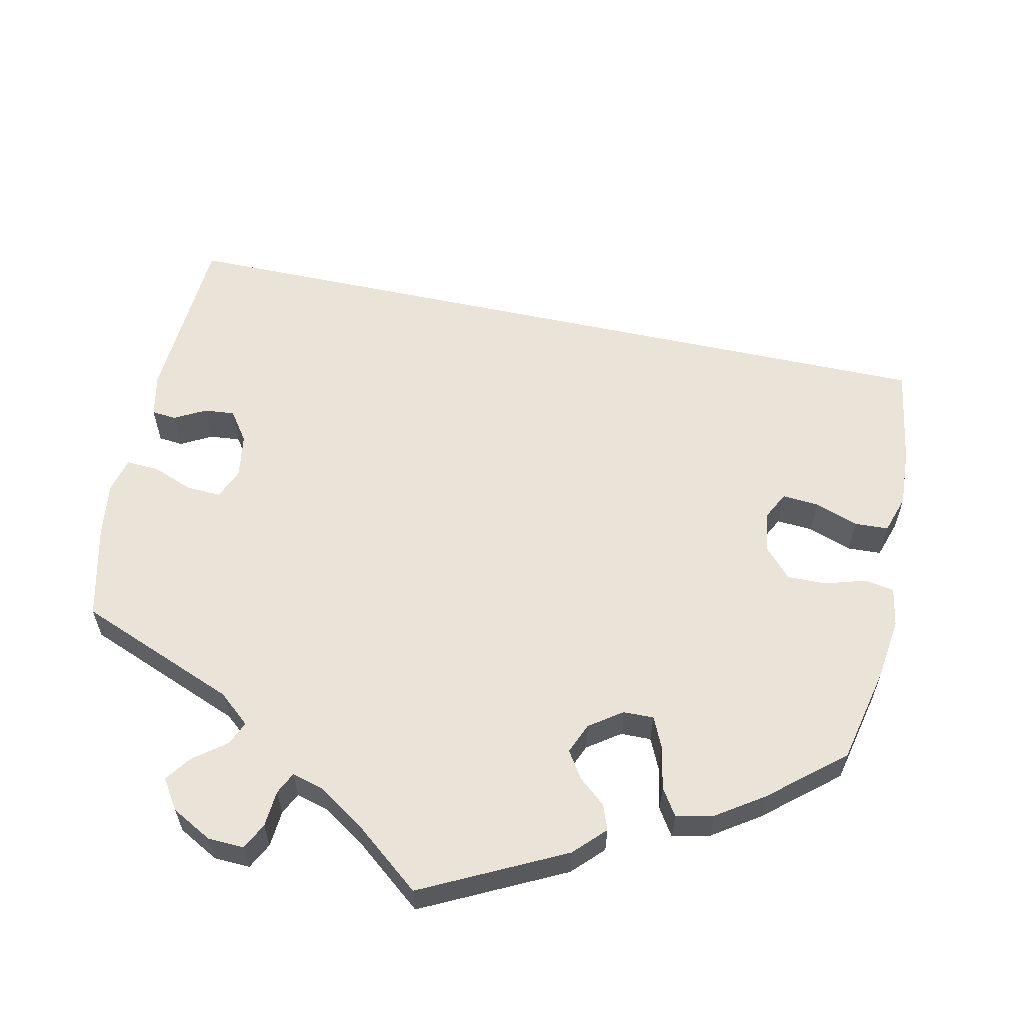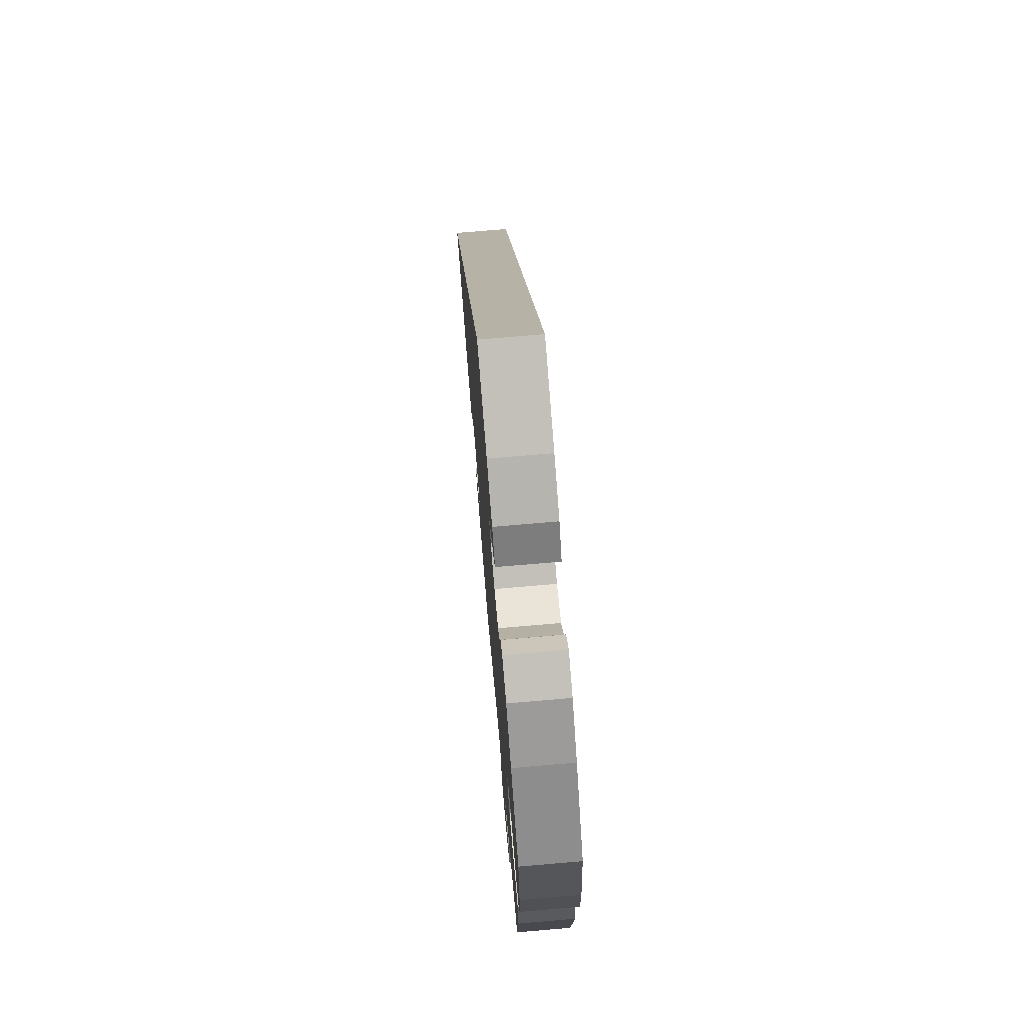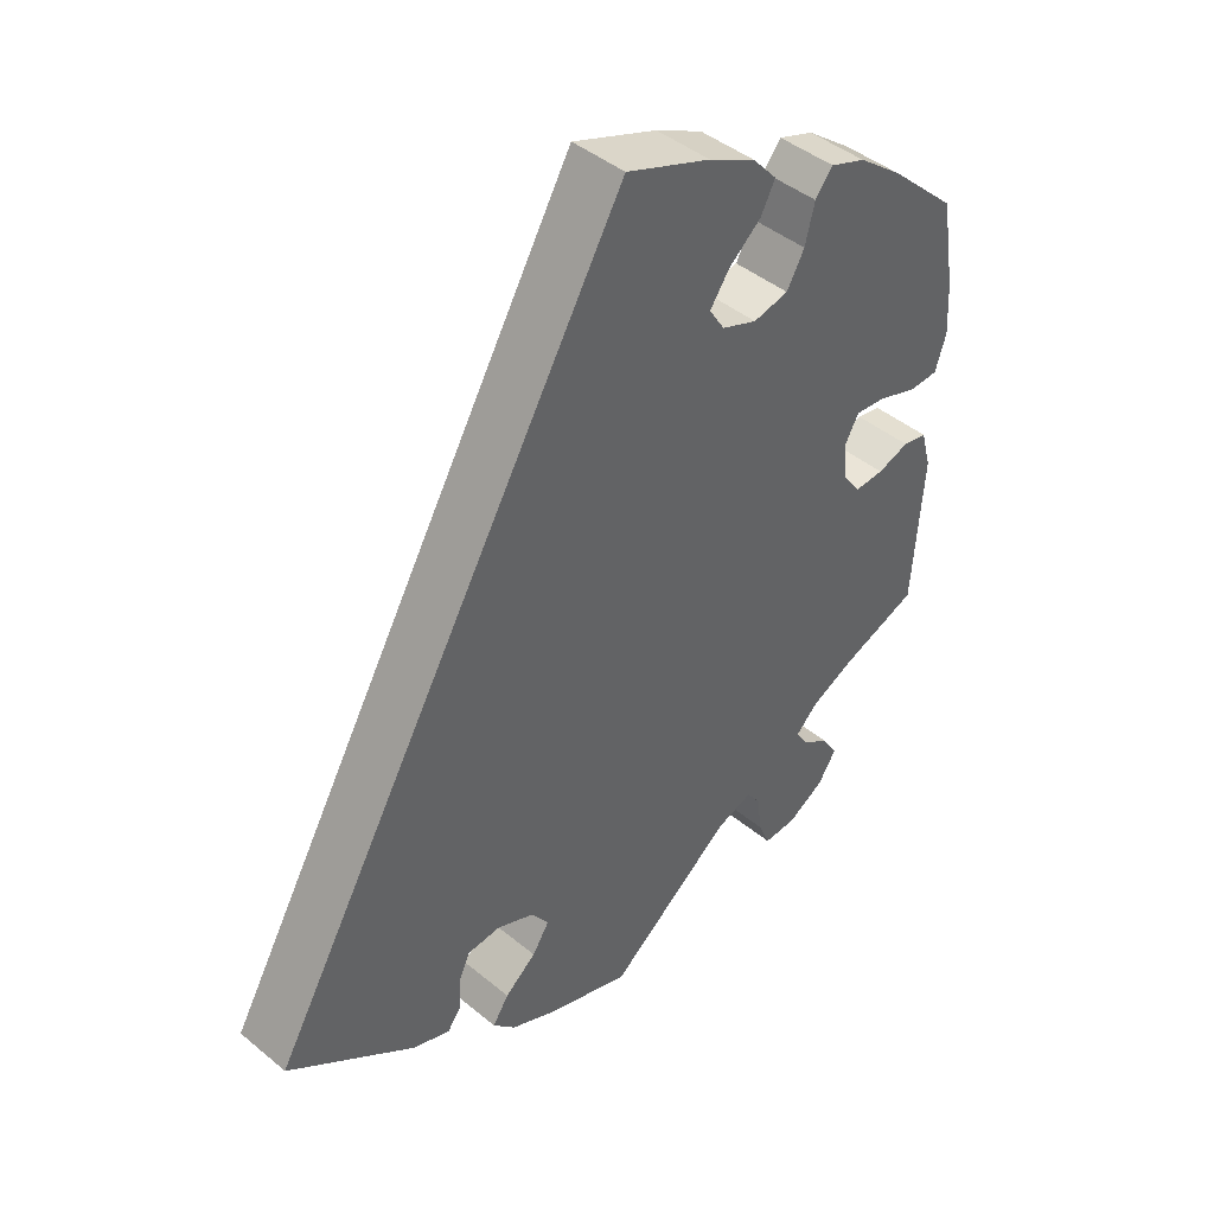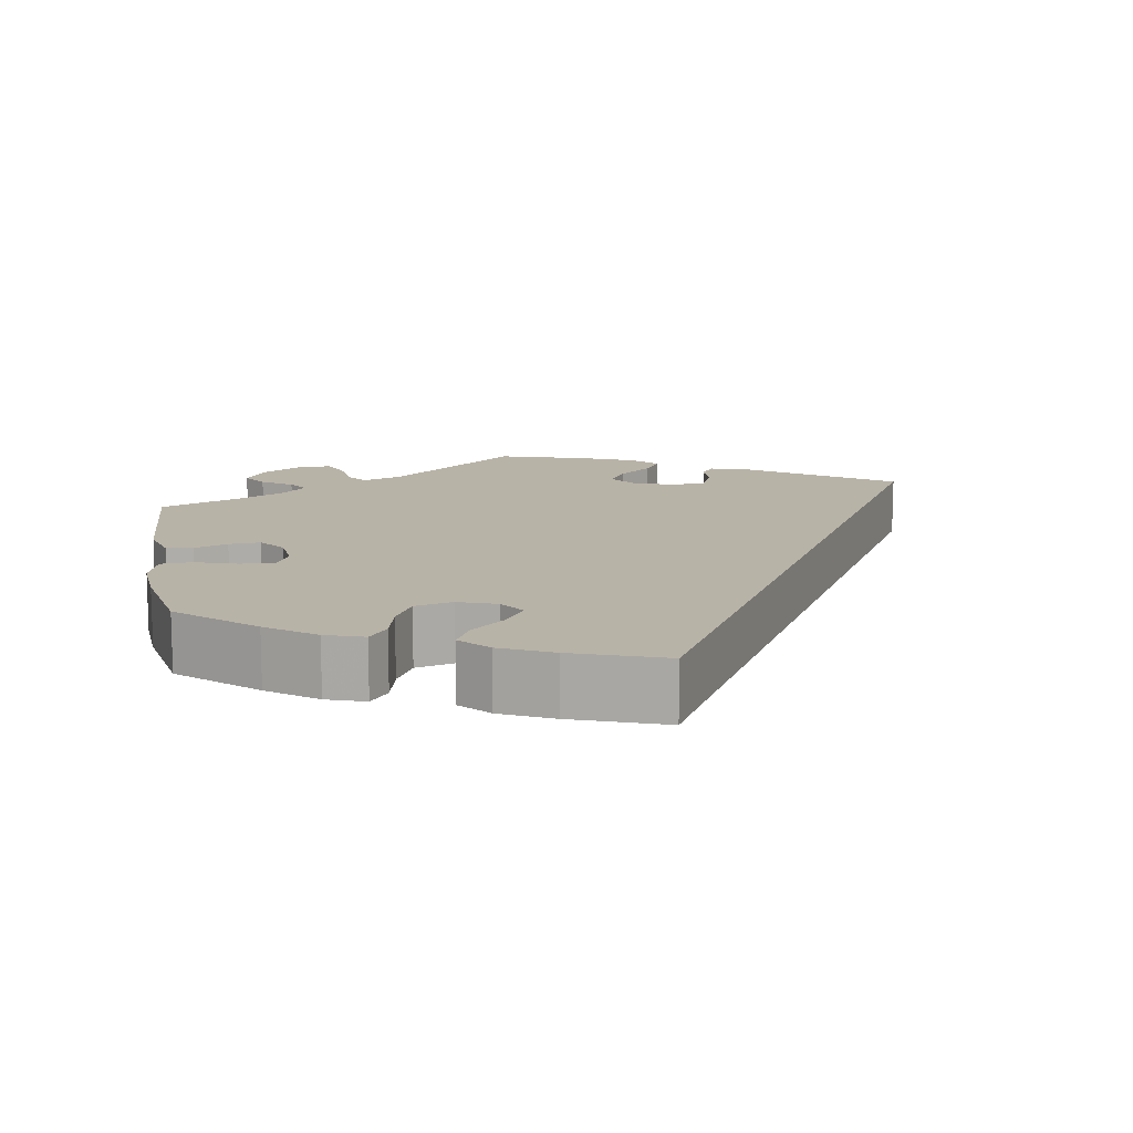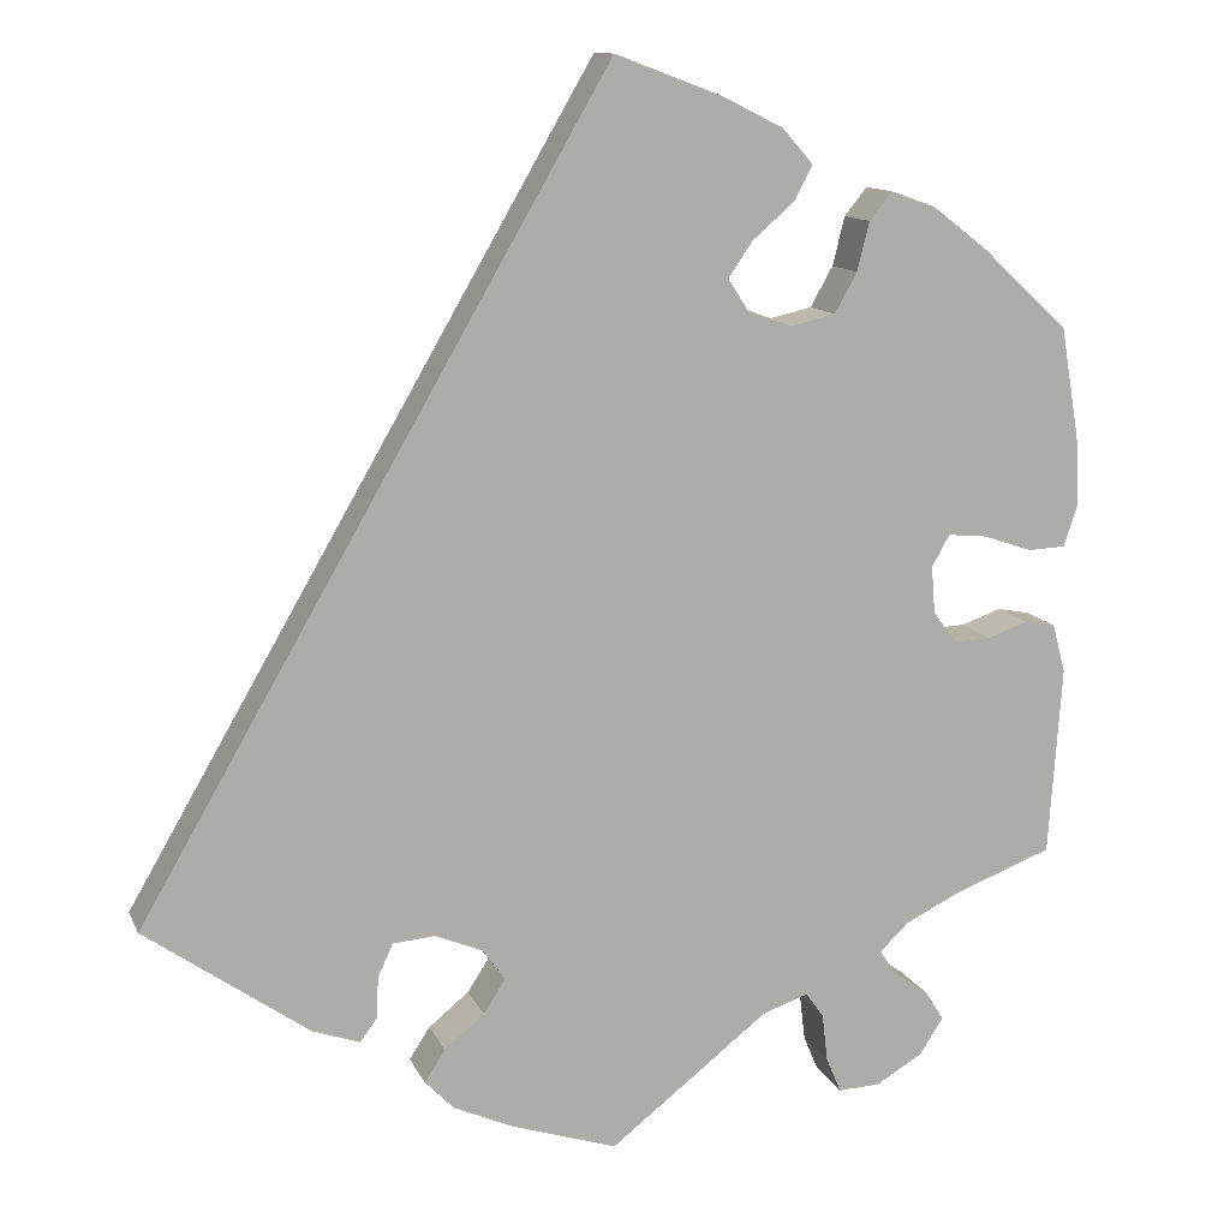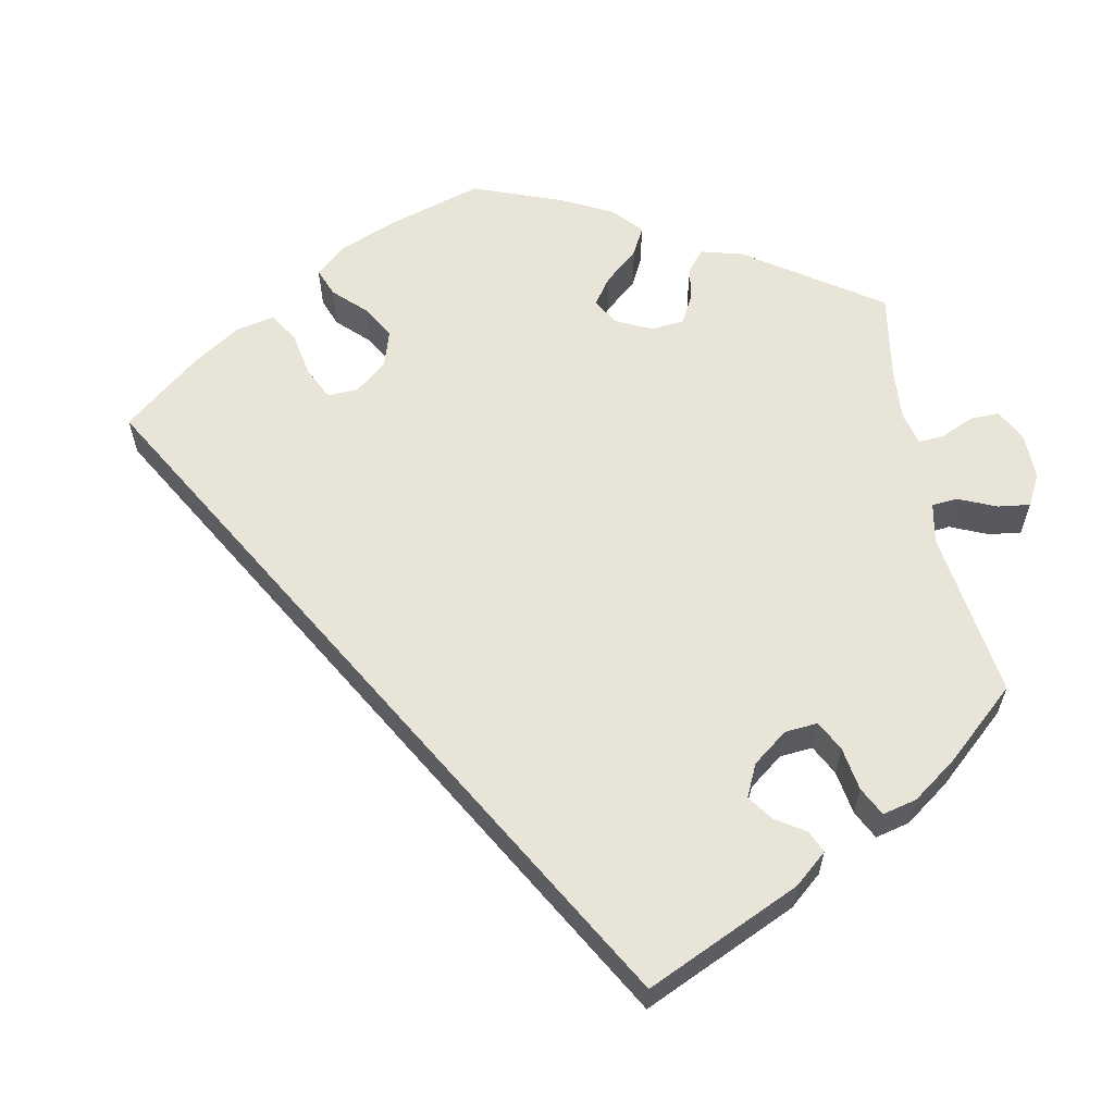
<metadata>
{"format":"obj","ext":"obj","renderer":"f3d","projection":"perspective","resolution":1024,"background":"white","views":[{"elev":60.8,"azim":-108.2,"up":"+Y"},{"elev":73.0,"azim":-94.9,"up":"+Z"},{"elev":43.5,"azim":134.2,"up":"+Z"},{"elev":12.9,"azim":-10.2,"up":"+Y"},{"elev":12.1,"azim":163.0,"up":"+Z"},{"elev":60.6,"azim":109.2,"up":"+Y"}]}
</metadata>
<code>
v -0.514 0.07 -0.087
v -0.5 0.07 -0.035
v -0.467 0.07 -0.029
v -0.424 0.07 -0.044
v -0.384 0.07 -0.046
v -0.359 0.07 -0.012
v -0.355 0.07 0.038
v -0.374 0.07 0.072
v -0.416 0.07 0.068
v -0.469 0.07 0.05
v -0.509 0.07 0.052
v -0.524 0.07 0.099
v -0.52 0.07 0.17
v -0.5 0.07 0.289
v -0.408 0.07 0.374
v -0.348 0.07 0.42
v -0.3 0.07 0.437
v -0.276 0.07 0.407
v -0.263 0.07 0.355
v -0.239 0.07 0.312
v -0.191 0.07 0.301
v -0.143 0.07 0.319
v -0.122 0.07 0.352
v -0.148 0.07 0.39
v -0.192 0.07 0.428
v -0.212 0.07 0.466
v -0.179 0.07 0.503
v -0.115 0.07 0.535
v 0 0.07 0.578
v 0.501 0.07 -0.288
v 0.327 0.07 -0.411
v 0.276 0.07 -0.429
v 0.258 0.07 -0.404
v 0.256 0.07 -0.36
v 0.24 0.07 -0.325
v 0.195 0.07 -0.321
v 0.144 0.07 -0.342
v 0.12 0.07 -0.376
v 0.143 0.07 -0.412
v 0.186 0.07 -0.447
v 0.208 0.07 -0.481
v 0.177 0.07 -0.513
v 0.114 0.07 -0.541
v 0 0.07 -0.578
v -0.17 0.07 -0.445
v -0.219 0.07 -0.428
v -0.238 0.07 -0.455
v -0.244 0.07 -0.506
v -0.26 0.07 -0.544
v -0.305 0.07 -0.542
v -0.355 0.07 -0.512
v -0.38 0.07 -0.473
v -0.36 0.07 -0.441
v -0.322 0.07 -0.414
v -0.305 0.07 -0.388
v -0.336 0.07 -0.358
v -0.395 0.07 -0.329
v -0.5 0.07 -0.289
v -0.514 0 -0.087
v -0.5 0 -0.035
v -0.467 0 -0.029
v -0.424 0 -0.044
v -0.384 0 -0.046
v -0.359 0 -0.012
v -0.355 0 0.038
v -0.374 0 0.072
v -0.416 0 0.068
v -0.469 0 0.05
v -0.509 0 0.052
v -0.524 0 0.099
v -0.52 0 0.17
v -0.5 0 0.289
v -0.408 0 0.374
v -0.348 0 0.42
v -0.3 0 0.437
v -0.276 0 0.407
v -0.263 0 0.355
v -0.239 0 0.312
v -0.191 0 0.301
v -0.143 0 0.319
v -0.122 0 0.352
v -0.148 0 0.39
v -0.192 0 0.428
v -0.212 0 0.466
v -0.179 0 0.503
v -0.115 0 0.535
v 0 0 0.578
v 0.501 0 -0.288
v 0.327 0 -0.411
v 0.276 0 -0.429
v 0.258 0 -0.404
v 0.256 0 -0.36
v 0.24 0 -0.325
v 0.195 0 -0.321
v 0.144 0 -0.342
v 0.12 0 -0.376
v 0.143 0 -0.412
v 0.186 0 -0.447
v 0.208 0 -0.481
v 0.177 0 -0.513
v 0.114 0 -0.541
v 0 0 -0.578
v -0.17 0 -0.445
v -0.219 0 -0.428
v -0.238 0 -0.455
v -0.244 0 -0.506
v -0.26 0 -0.544
v -0.305 0 -0.542
v -0.355 0 -0.512
v -0.38 0 -0.473
v -0.36 0 -0.441
v -0.322 0 -0.414
v -0.305 0 -0.388
v -0.336 0 -0.358
v -0.395 0 -0.329
v -0.5 0 -0.289
f 57 58 1 2
f 56 57 2 3
f 55 56 3 4
f 51 52 53 54
f 51 54 55
f 50 51 55
f 47 48 49 50
f 46 47 50 55
f 45 46 55 4
f 39 40 41 42
f 38 39 42 43
f 31 32 33 34
f 31 34 35
f 30 31 35
f 29 30 35 36
f 24 25 26 27
f 23 24 27 28
f 16 17 18 19
f 16 19 20
f 15 16 20
f 14 15 20
f 13 14 20 21
f 9 10 11 12
f 8 9 12 13
f 44 45 4 5
f 38 43 44 5
f 37 38 5 6
f 36 37 6 7
f 23 28 29 36
f 22 23 36
f 22 36 7 8
f 8 13 21 22
f 60 59 116 115
f 61 60 115 114
f 62 61 114 113
f 112 111 110 109
f 113 112 109
f 113 109 108
f 108 107 106 105
f 113 108 105 104
f 62 113 104 103
f 100 99 98 97
f 101 100 97 96
f 92 91 90 89
f 93 92 89
f 93 89 88
f 94 93 88 87
f 85 84 83 82
f 86 85 82 81
f 77 76 75 74
f 78 77 74
f 78 74 73
f 78 73 72
f 79 78 72 71
f 70 69 68 67
f 71 70 67 66
f 63 62 103 102
f 63 102 101 96
f 64 63 96 95
f 65 64 95 94
f 94 87 86 81
f 94 81 80
f 66 65 94 80
f 80 79 71 66
f 1 59 60 2
f 2 60 61 3
f 3 61 62 4
f 4 62 63 5
f 5 63 64 6
f 6 64 65 7
f 7 65 66 8
f 8 66 67 9
f 9 67 68 10
f 10 68 69 11
f 11 69 70 12
f 12 70 71 13
f 13 71 72 14
f 14 72 73 15
f 15 73 74 16
f 16 74 75 17
f 17 75 76 18
f 18 76 77 19
f 19 77 78 20
f 20 78 79 21
f 21 79 80 22
f 22 80 81 23
f 23 81 82 24
f 24 82 83 25
f 25 83 84 26
f 26 84 85 27
f 27 85 86 28
f 28 86 87 29
f 29 87 88 30
f 30 88 89 31
f 31 89 90 32
f 32 90 91 33
f 33 91 92 34
f 34 92 93 35
f 35 93 94 36
f 36 94 95 37
f 37 95 96 38
f 38 96 97 39
f 39 97 98 40
f 40 98 99 41
f 41 99 100 42
f 42 100 101 43
f 43 101 102 44
f 44 102 103 45
f 45 103 104 46
f 46 104 105 47
f 47 105 106 48
f 48 106 107 49
f 49 107 108 50
f 50 108 109 51
f 51 109 110 52
f 52 110 111 53
f 53 111 112 54
f 54 112 113 55
f 55 113 114 56
f 56 114 115 57
f 57 115 116 58
f 58 116 59 1

</code>
